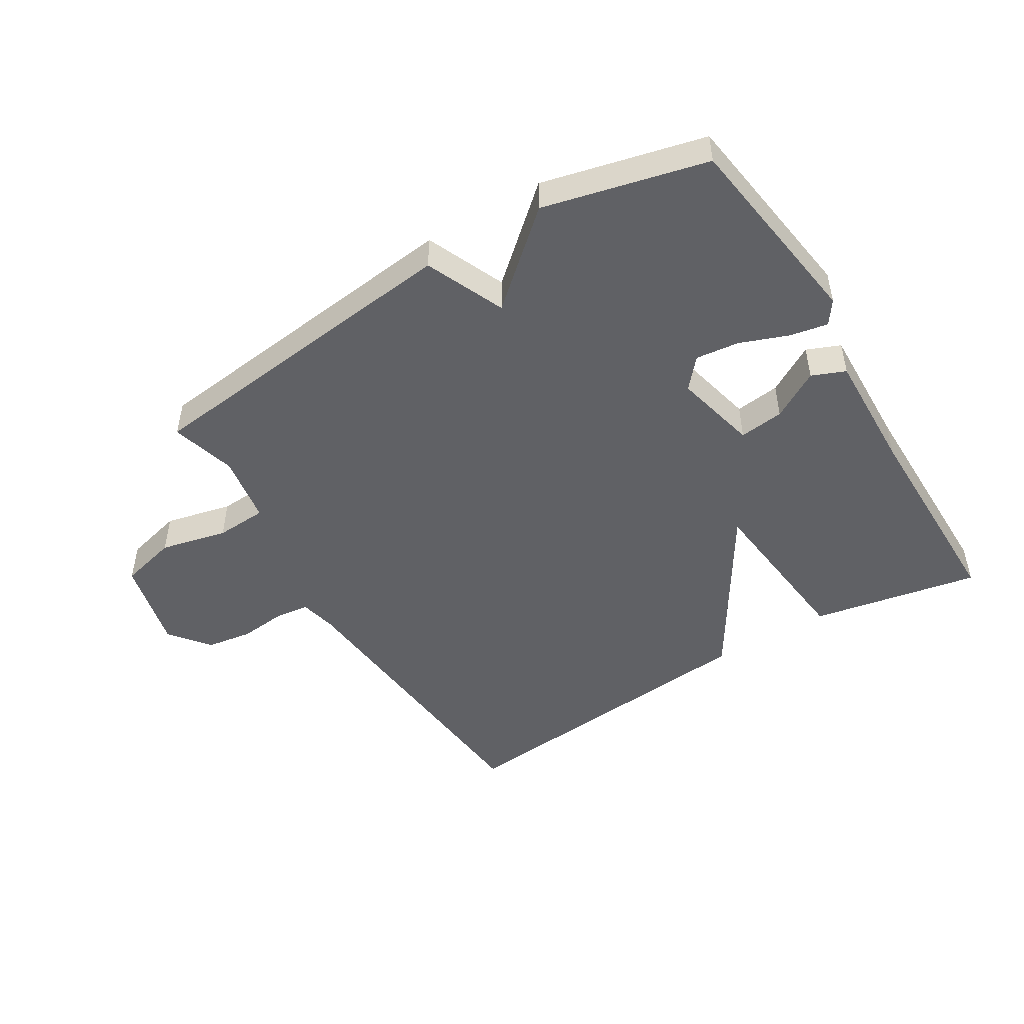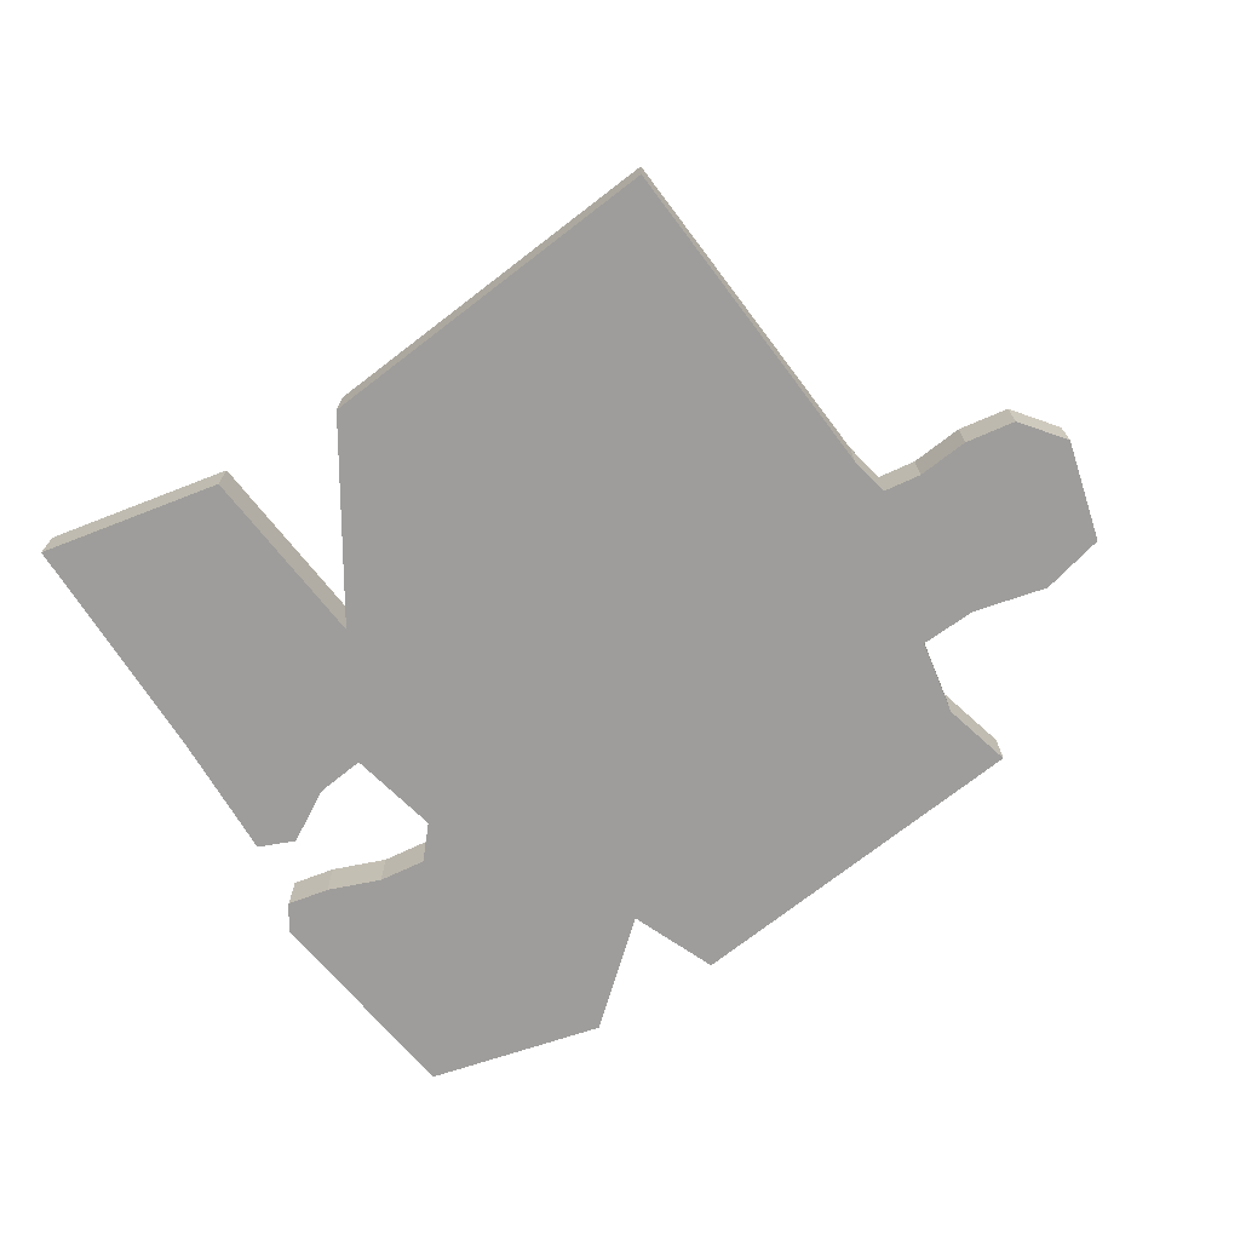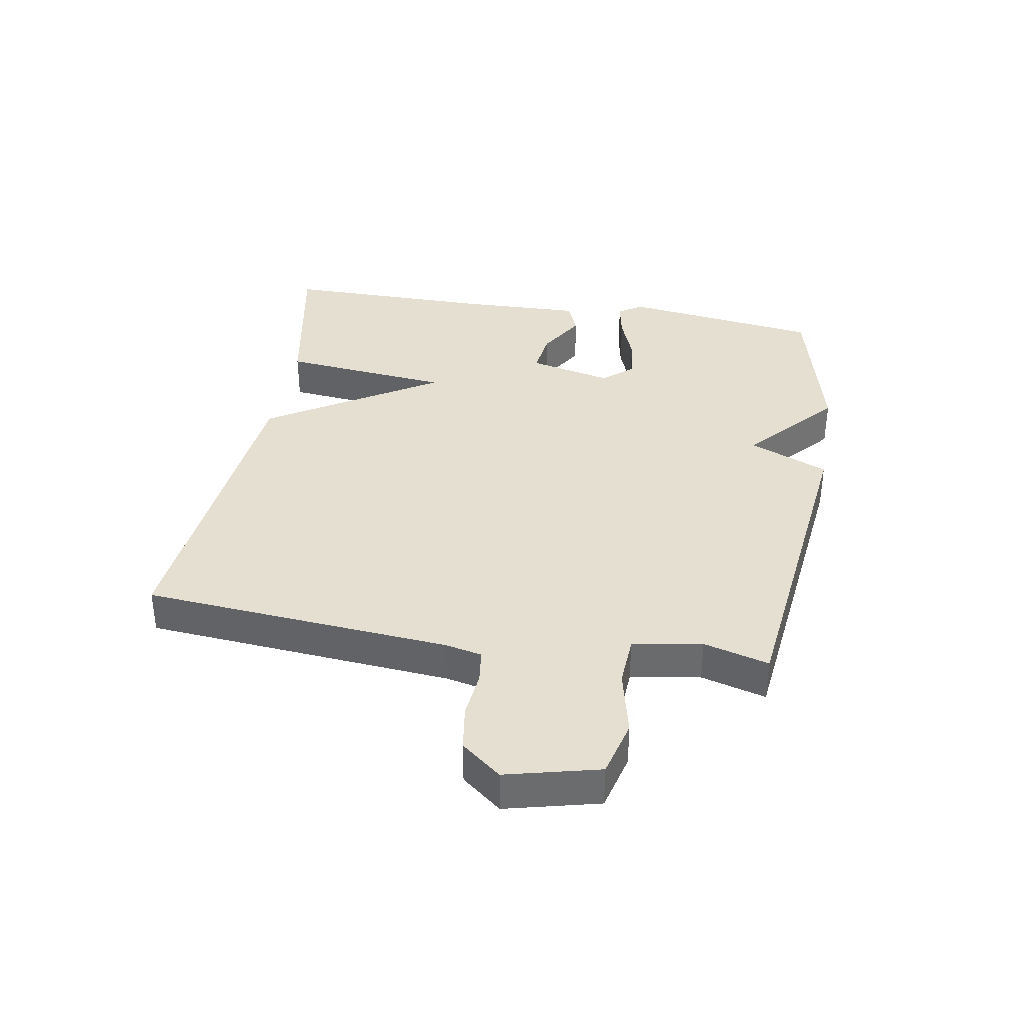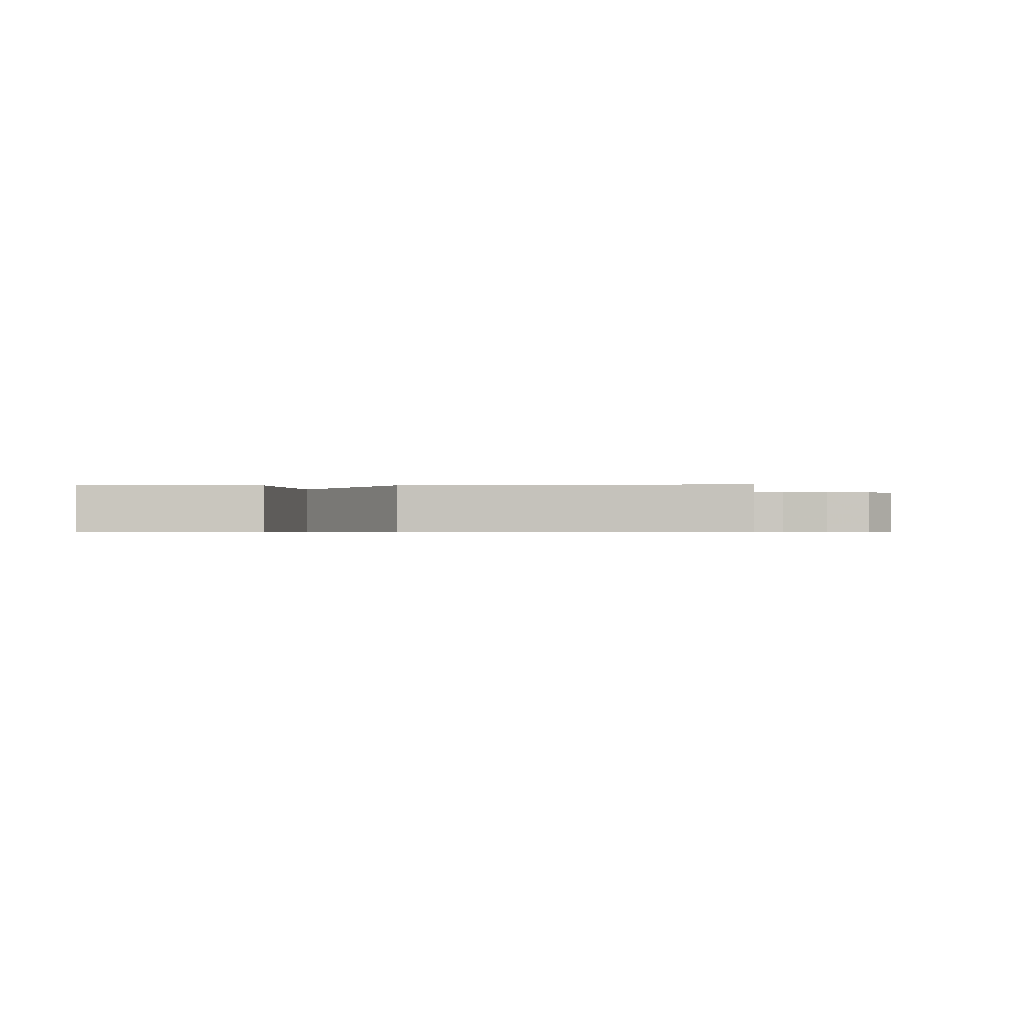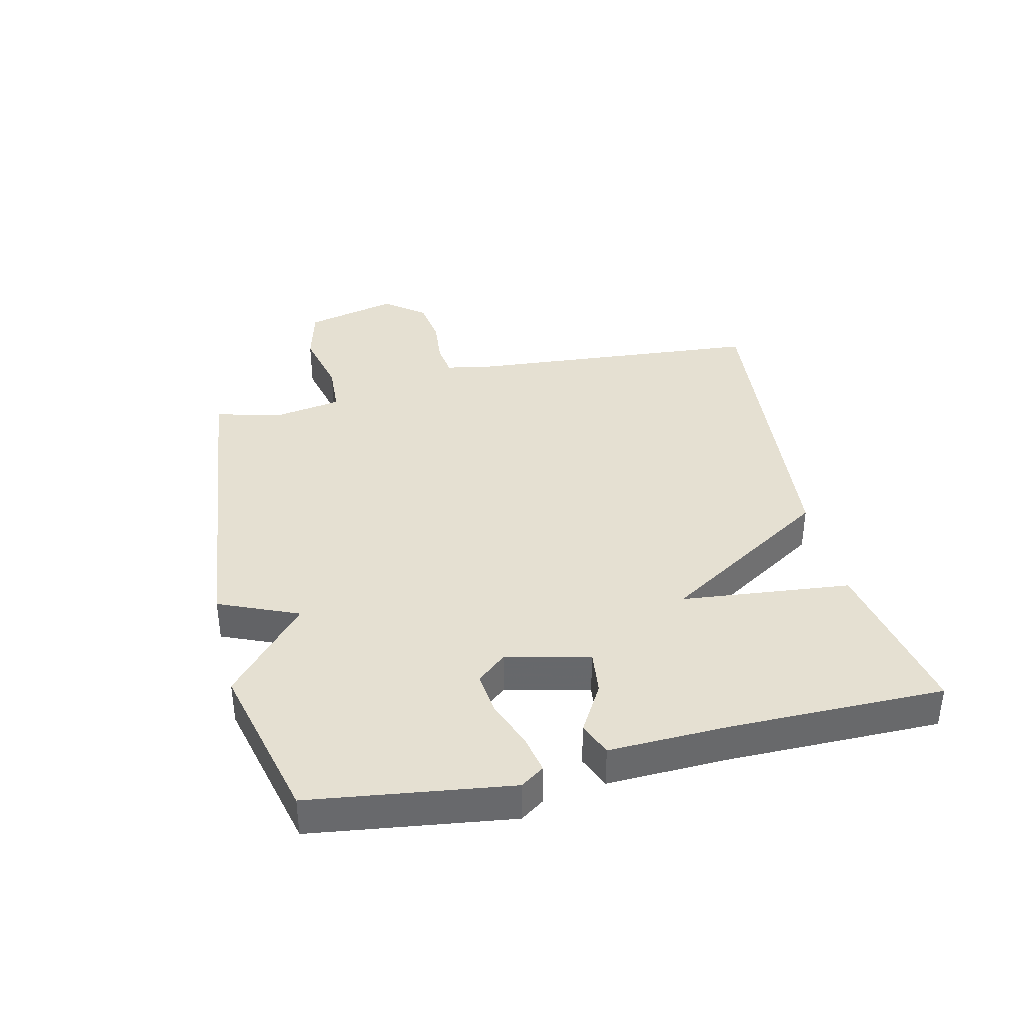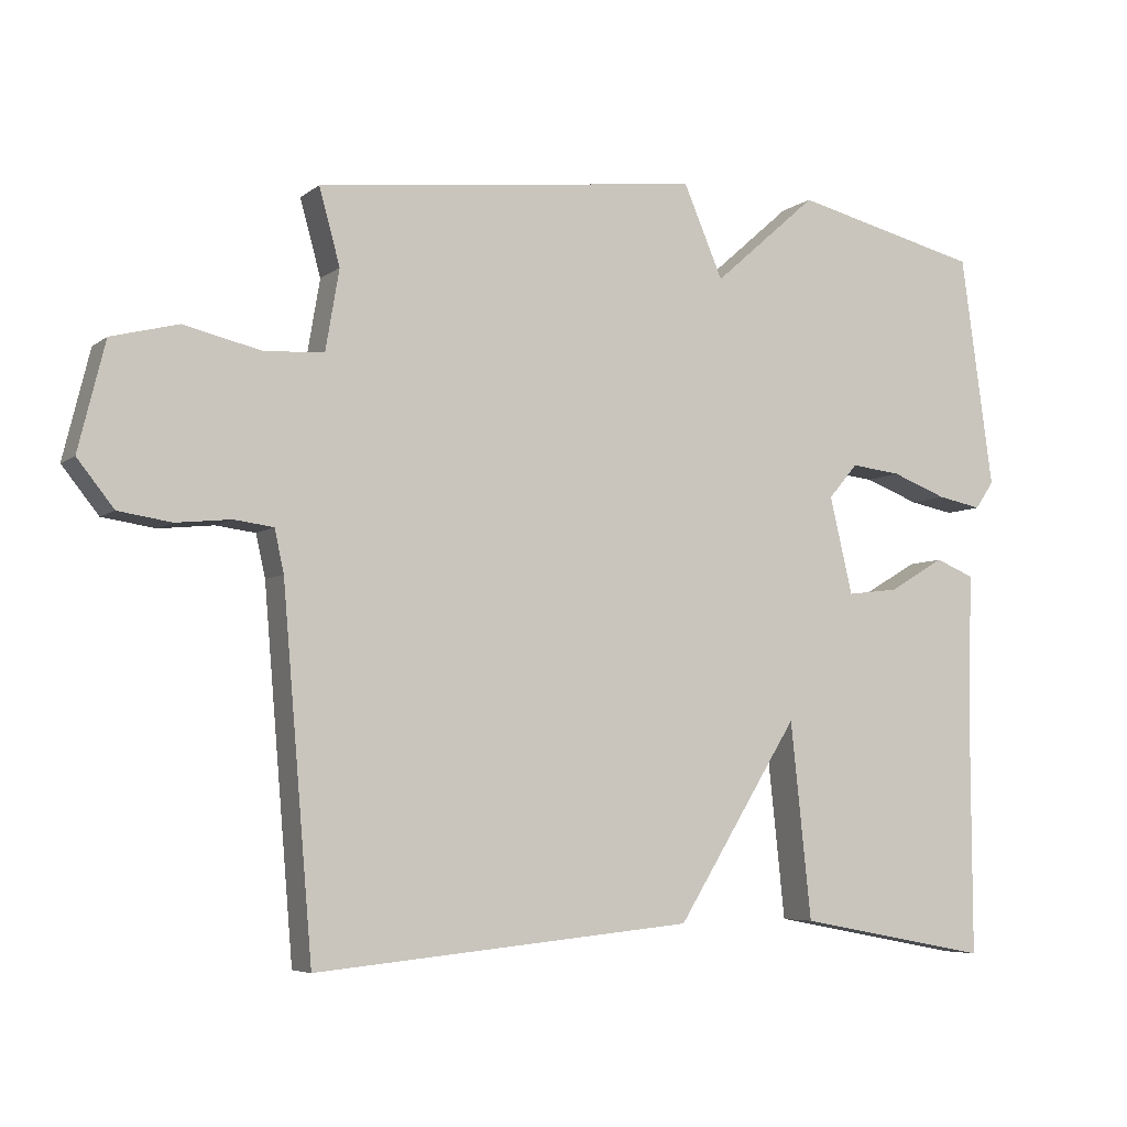
<metadata>
{"format":"obj","ext":"obj","renderer":"f3d","projection":"perspective","resolution":1024,"background":"white","views":[{"elev":-48.2,"azim":31.3,"up":"+Y"},{"elev":-70.4,"azim":-147.9,"up":"+Y"},{"elev":36.7,"azim":-80.3,"up":"+Y"},{"elev":-0.6,"azim":-178.7,"up":"+Y"},{"elev":37.7,"azim":76.7,"up":"+Y"},{"elev":-5.8,"azim":-26.3,"up":"+Z"}]}
</metadata>
<code>
v -0.5 0.07 0.5
v 0.038 0.07 0.563
v 0.093 0.07 0.435
v 0.238 0.07 0.563
v 0.5 0.07 0.5
v 0.545 0.07 0.177
v 0.519 0.07 0.139
v 0.457 0.07 0.151
v 0.38 0.07 0.18
v 0.31 0.07 0.188
v 0.269 0.07 0.14
v 0.301 0.07 0.005
v 0.373 0.07 0.014
v 0.451 0.07 0.06
v 0.505 0.07 0.038
v 0.499 0.07 -0.159
v 0.5 0.07 -0.5
v 0.229 0.07 -0.449
v 0.2 0.07 -0.175
v 0.029 0.07 -0.449
v -0.5 0.07 -0.5
v -0.542 0.07 -0.004
v -0.555 0.07 0.055
v -0.61 0.07 0.062
v -0.686 0.07 0.054
v -0.76 0.07 0.065
v -0.811 0.07 0.129
v -0.774 0.07 0.279
v -0.681 0.07 0.303
v -0.573 0.07 0.278
v -0.49 0.07 0.283
v -0.471 0.07 0.395
v -0.5 0 0.5
v 0.038 0 0.563
v 0.093 0 0.435
v 0.238 0 0.563
v 0.5 0 0.5
v 0.545 0 0.177
v 0.519 0 0.139
v 0.457 0 0.151
v 0.38 0 0.18
v 0.31 0 0.188
v 0.269 0 0.14
v 0.301 0 0.005
v 0.373 0 0.014
v 0.451 0 0.06
v 0.505 0 0.038
v 0.499 0 -0.159
v 0.5 0 -0.5
v 0.229 0 -0.449
v 0.2 0 -0.175
v 0.029 0 -0.449
v -0.5 0 -0.5
v -0.542 0 -0.004
v -0.555 0 0.055
v -0.61 0 0.062
v -0.686 0 0.054
v -0.76 0 0.065
v -0.811 0 0.129
v -0.774 0 0.279
v -0.681 0 0.303
v -0.573 0 0.278
v -0.49 0 0.283
v -0.471 0 0.395
f 28 29 30
f 27 28 30
f 26 27 30
f 25 26 30
f 24 25 30
f 23 24 30 31
f 22 23 31
f 21 22 31
f 20 21 31
f 19 20 31
f 16 17 18 19
f 15 16 19
f 14 15 19
f 13 14 19
f 12 13 19
f 19 31 32
f 12 19 32
f 11 12 32
f 7 8 9
f 6 7 9
f 5 6 9
f 4 5 9
f 3 4 9
f 3 9 10
f 32 1 2 3
f 3 10 11 32
f 62 61 60
f 62 60 59
f 62 59 58
f 62 58 57
f 62 57 56
f 63 62 56 55
f 63 55 54
f 63 54 53
f 63 53 52
f 63 52 51
f 51 50 49 48
f 51 48 47
f 51 47 46
f 51 46 45
f 51 45 44
f 64 63 51
f 64 51 44
f 64 44 43
f 41 40 39
f 41 39 38
f 41 38 37
f 41 37 36
f 41 36 35
f 42 41 35
f 35 34 33 64
f 64 43 42 35
f 1 33 34 2
f 2 34 35 3
f 3 35 36 4
f 4 36 37 5
f 5 37 38 6
f 6 38 39 7
f 7 39 40 8
f 8 40 41 9
f 9 41 42 10
f 10 42 43 11
f 11 43 44 12
f 12 44 45 13
f 13 45 46 14
f 14 46 47 15
f 15 47 48 16
f 16 48 49 17
f 17 49 50 18
f 18 50 51 19
f 19 51 52 20
f 20 52 53 21
f 21 53 54 22
f 22 54 55 23
f 23 55 56 24
f 24 56 57 25
f 25 57 58 26
f 26 58 59 27
f 27 59 60 28
f 28 60 61 29
f 29 61 62 30
f 30 62 63 31
f 31 63 64 32
f 32 64 33 1

</code>
